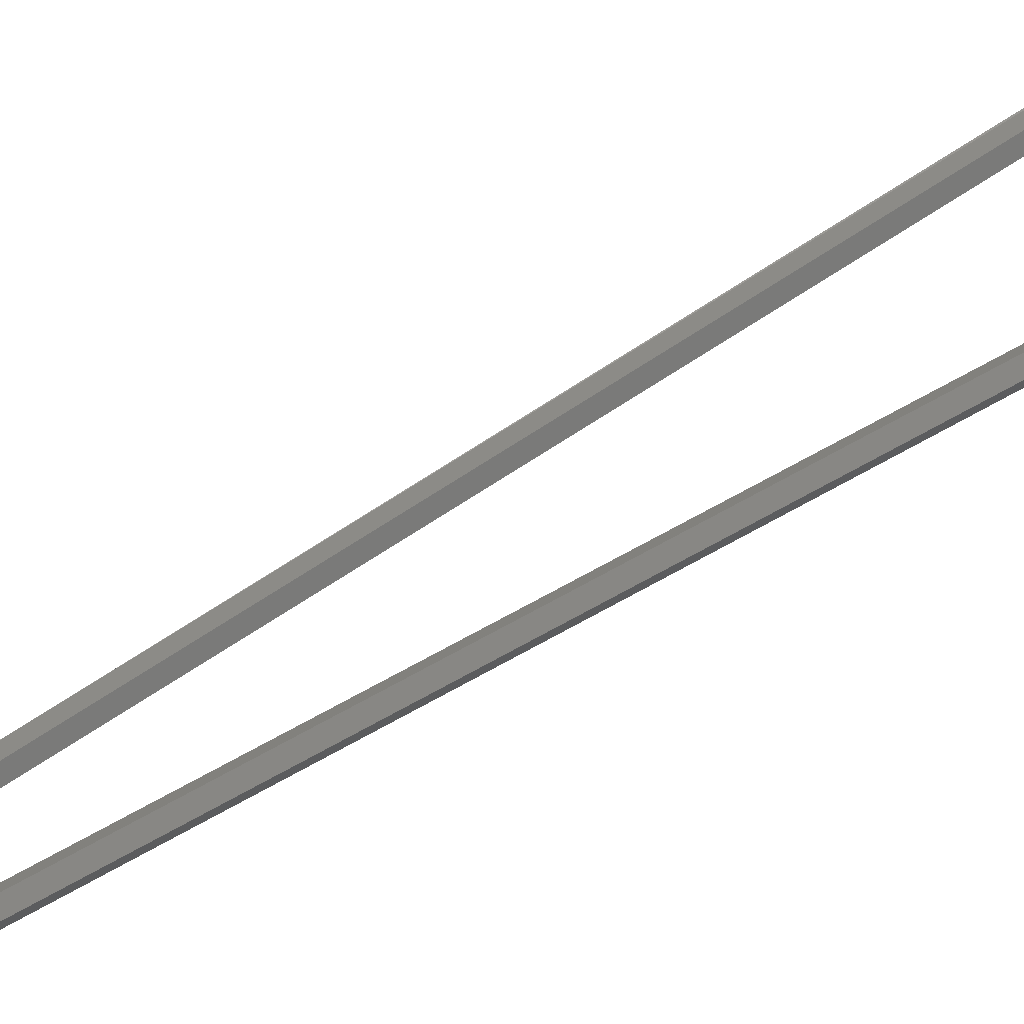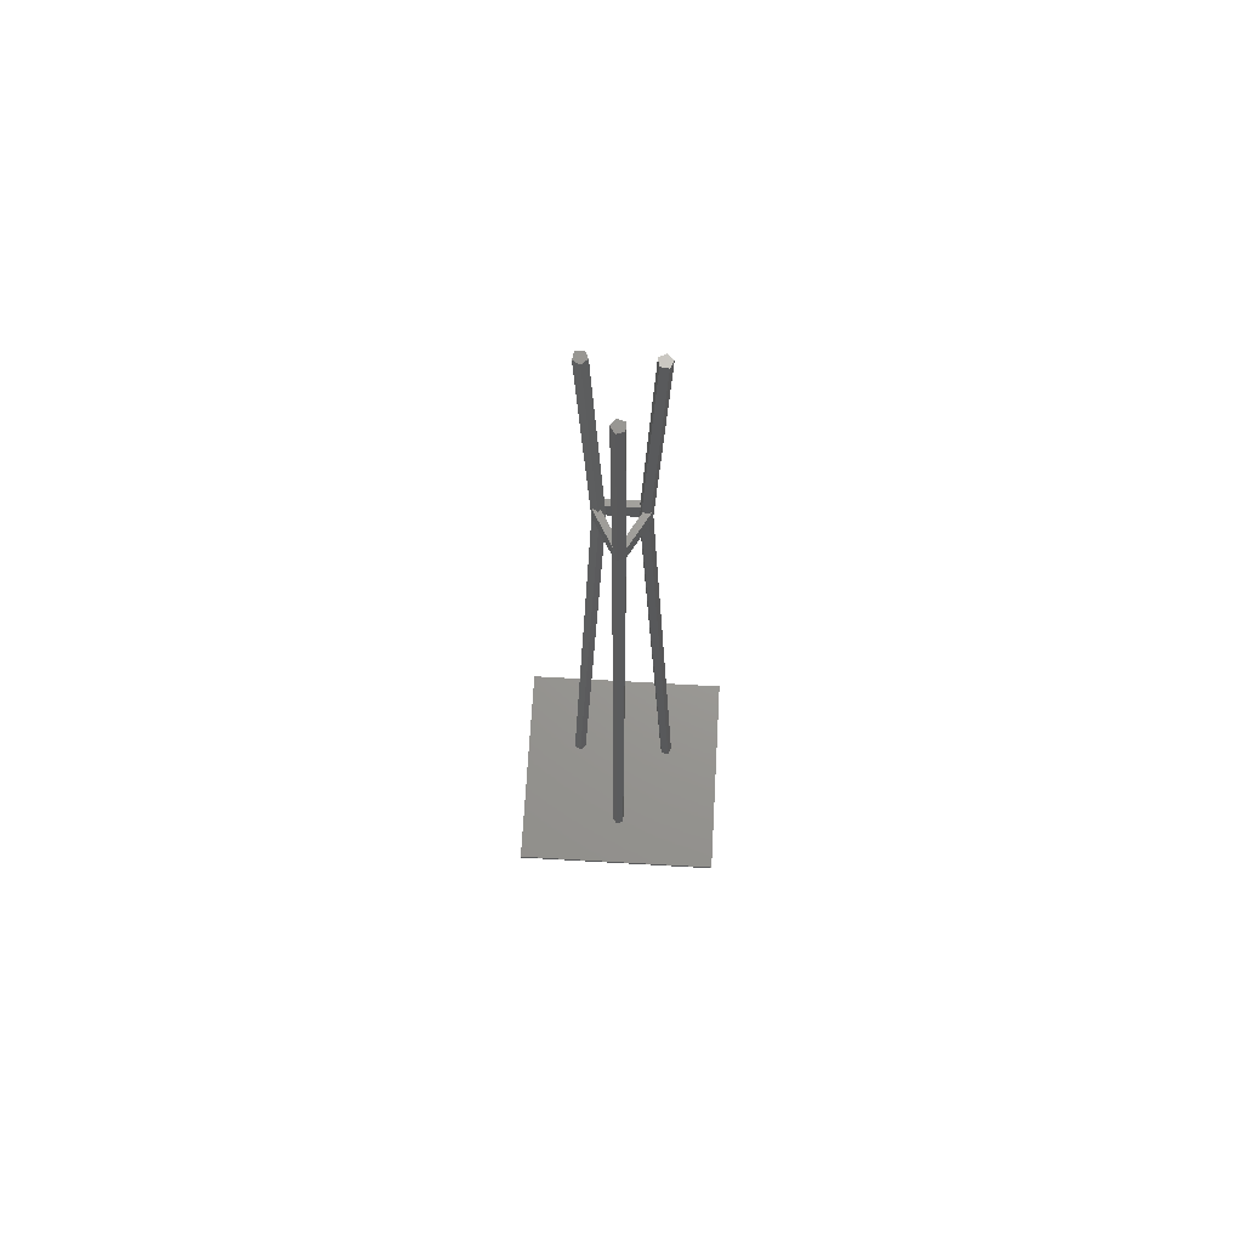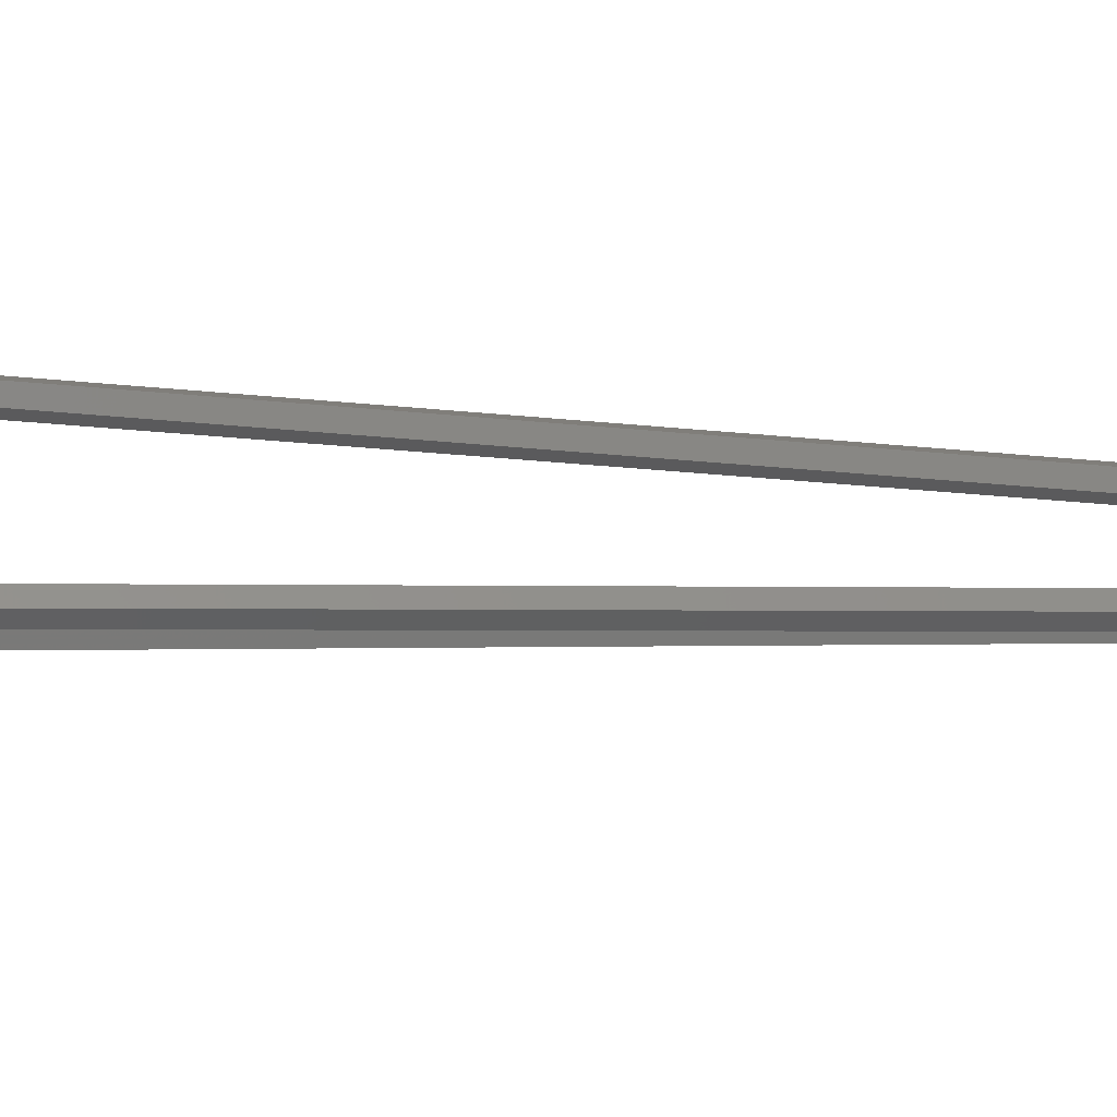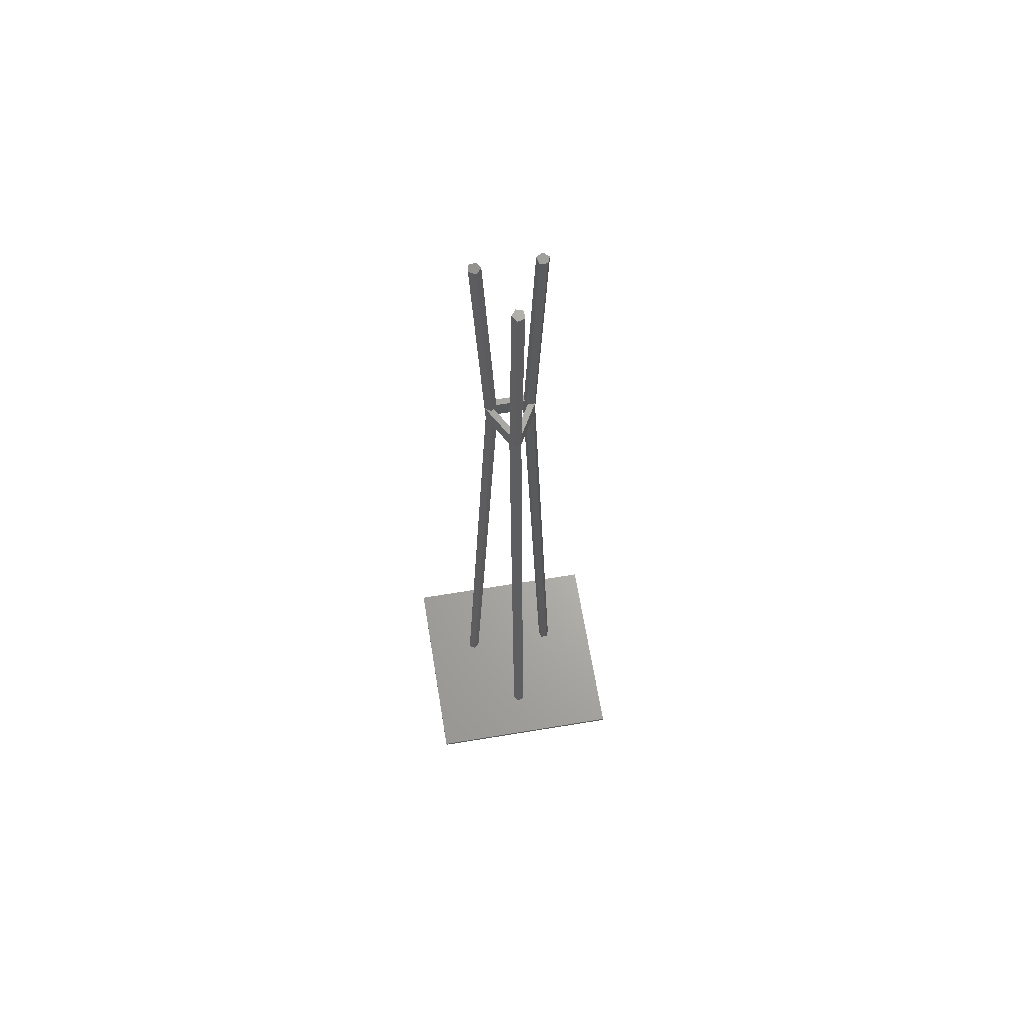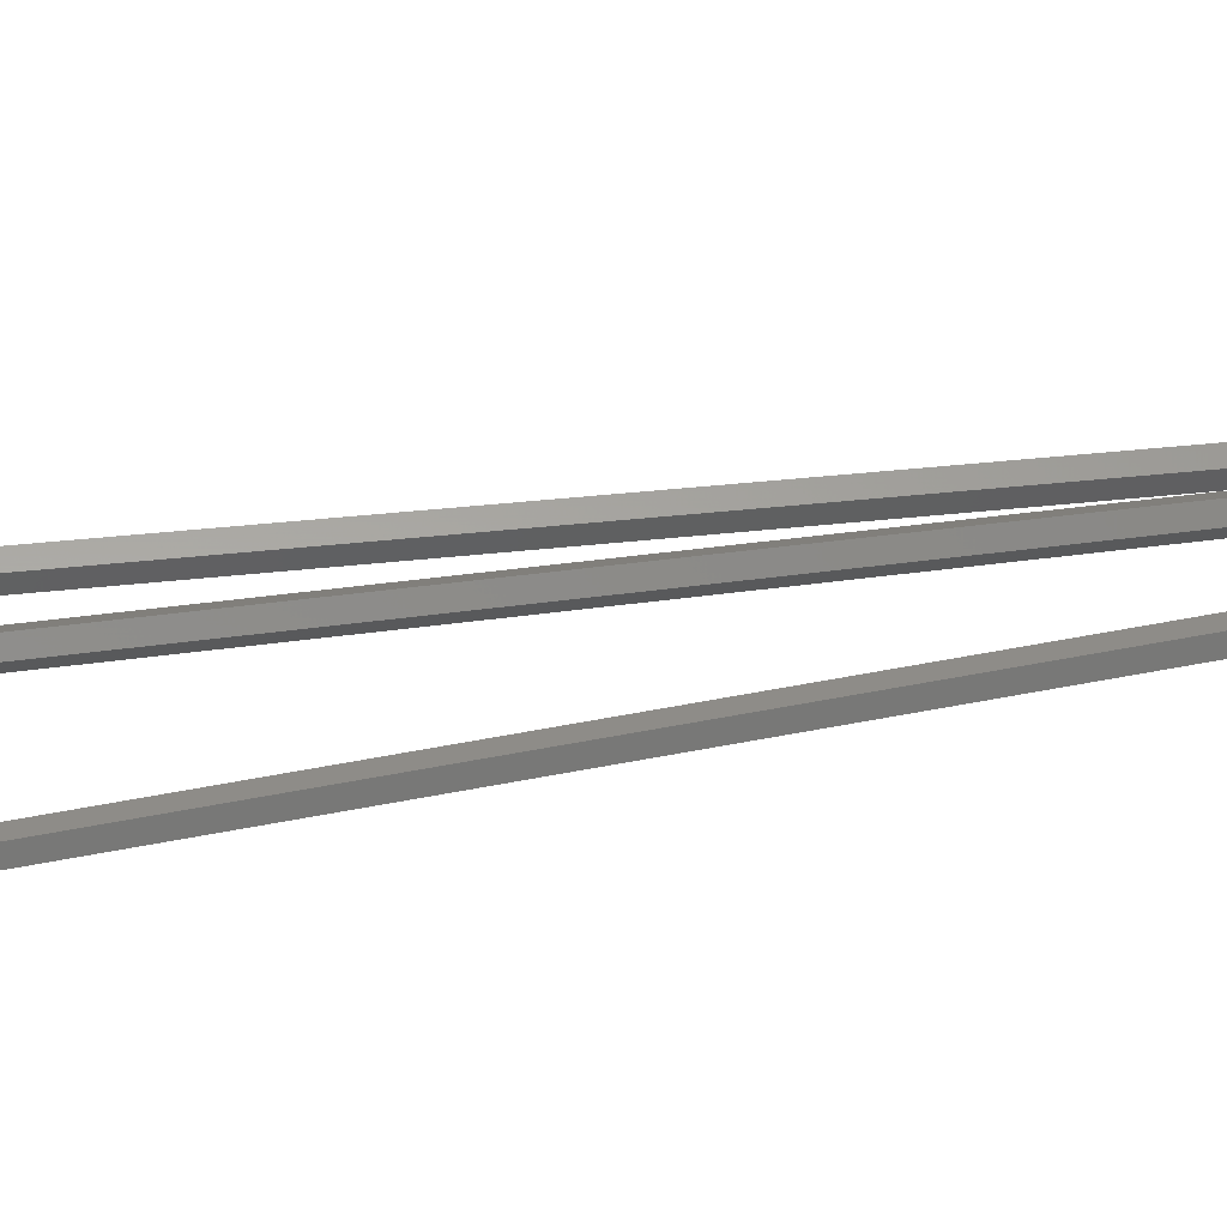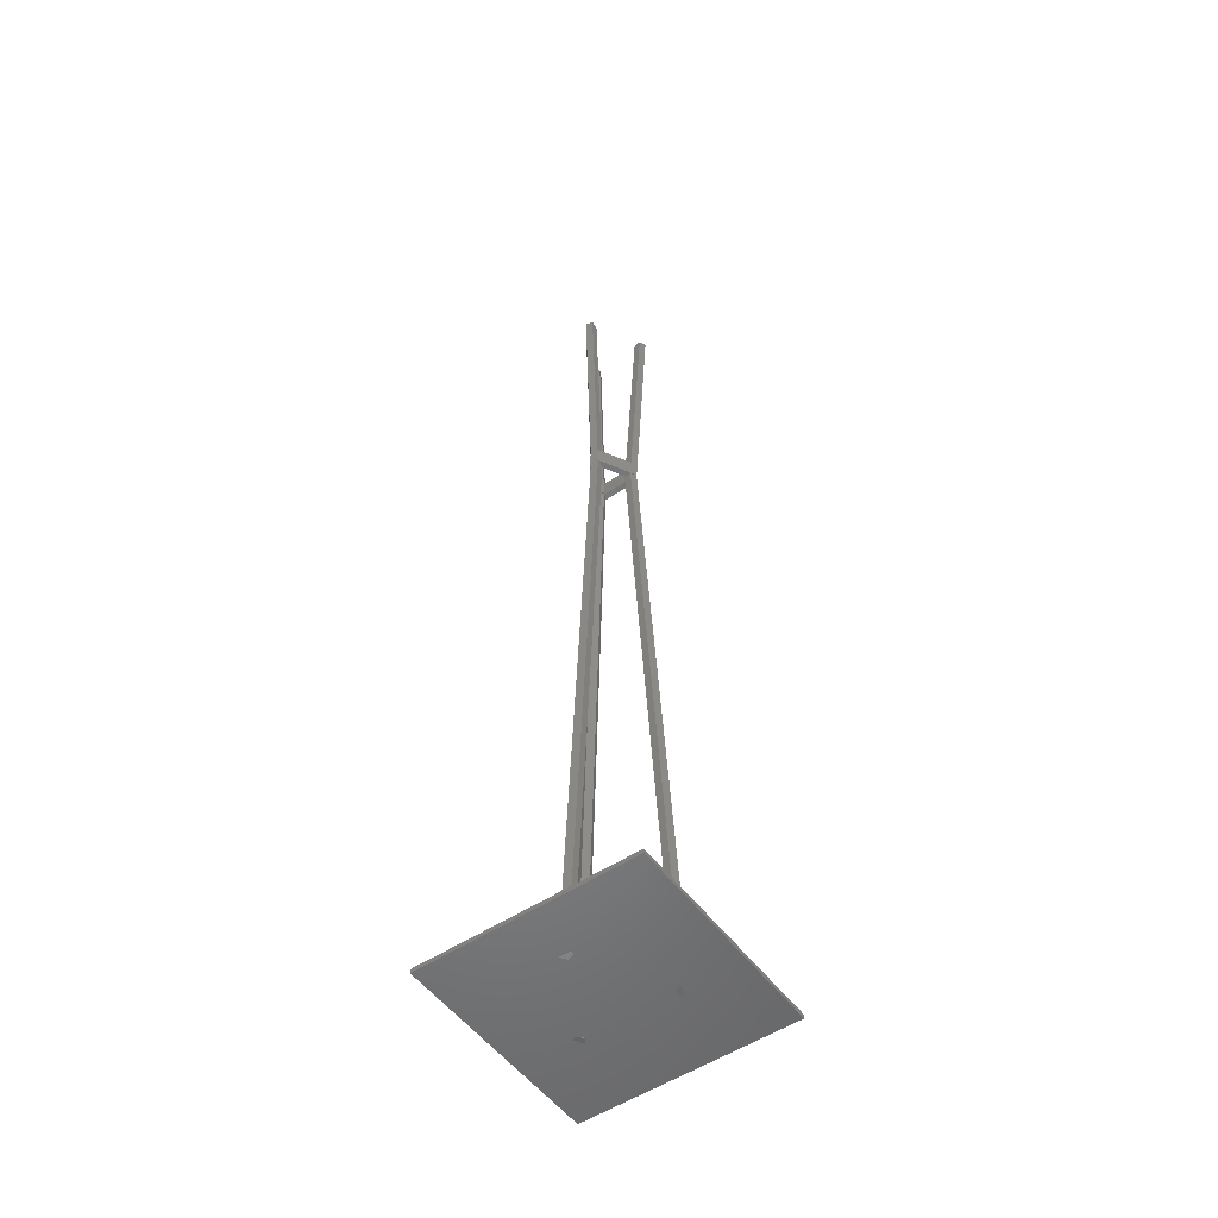
<metadata>
{"format":"stl","ext":"stl","renderer":"f3d","projection":"perspective","resolution":1024,"background":"white","views":[{"elev":56.3,"azim":54.8,"up":"+Y"},{"elev":69.5,"azim":-176.7,"up":"+Z"},{"elev":-6.4,"azim":-102.5,"up":"+Y"},{"elev":65.6,"azim":170.6,"up":"+Z"},{"elev":43.9,"azim":-100.0,"up":"+Y"},{"elev":-53.0,"azim":-144.5,"up":"+Z"}]}
</metadata>
<code>
# stl→obj: 166 verts, 364 faces
v -12.85 -6.876 1
v -6.044 -2.954 165.2
v -5.325 -1.342 165.2
v -12.85 -6.885 1
v -3.206 -3.252 165.2
v -10.38 -5.457 1
v -3.573 -1.527 165.1
v -10.38 -5.468 1
v -10.42 -5.481 0
v -10.42 -5.482 -0.06823
v -4.289 -3.138 165.2
v -3.968 -3.692 165.2
v -4.807 -2.24 165.2
v -12.13 -5.273 1
v -4.733 -4.133 165.2
v -6.042 -2.955 165.2
v -12.84 -6.892 1
v -10.05 -7.206 0
v -10.82 -7.647 0
v -10.06 -7.207 -0.04217
v -11.53 -8.059 1
v -10.01 -7.182 1
v -11.54 -8.065 1
v -4.732 -4.133 165.2
v -4.733 -4.134 165.2
v -11.14 -7.092 0
v -12.18 -5.297 0
v -12.12 -5.274 1
v 12.38 -7.689 1
v 5.58 -3.757 165.2
v 3.825 -3.94 165.2
v 12.39 -7.688 1
v 11.22 -5.087 1
v 4.419 -1.15 165.2
v 11.23 -5.08 1
v 3.109 -2.33 165.1
v 11.27 -5.105 -0.04217
v 11.27 -5.104 0
v 12.75 -5.963 1
v 5.581 -3.755 165.2
v 5.58 -3.756 165.2
v 5.946 -2.032 165.2
v 12.75 -5.973 1
v 10.63 -7.871 1
v 12.75 -5.958 1
v 12.03 -5.545 0
v 5.944 -2.031 165.2
v 5.182 -1.59 165.2
v 10.68 -7.895 0
v 9.959 -6.285 -0.06823
v 11.71 -6.1 0
v 4.861 -2.145 165.2
v 4.343 -3.043 165.2
v 10.63 -7.862 1
v 9.915 -6.26 1
v 9.956 -6.284 0
v 0.4635 6.711 165.2
v 0.4694 14.56 1
v 0.4635 14.57 1
v 1.5 5.283 165.2
v 0.4635 5.283 165.2
v -1.214 4.402 165.2
v -0.5729 5.283 165.2
v -1.214 5.283 165.2
v 1.5 13.14 1
v 0.4541 14.57 1
v -1.213 6.166 165.2
v 1.5 13.19 0
v 0.4635 11.76 0
v 0.4635 11.77 -0.06823
v 1.494 13.14 1
v 0.4635 3.858 165.1
v 0.4635 11.72 1
v -1.214 12.26 1
v -1.214 6.165 165.2
v -1.214 14.03 1
v -1.214 5.983 165.2
v -1.214 5.983 169.8
v -1.214 9.157 227.7
v -1.214 7.396 227.8
v -1.214 4.62 169.8
v -1.214 12.31 -0.04217
v -1.214 12.31 0
v -1.214 13.19 0
v -0.5729 13.19 0
v -5.745 -1.966 169.8
v -5.632 -2.031 165.2
v -8.633 -4.449 227.7
v -5.569 -1.571 169.8
v -4.575 -2.641 165.2
v -4.068 -2.641 165.2
v -4.111 -1.839 165.2
v -3.573 -1.527 165.3
v -6.165 -3.024 227.8
v -7.918 -2.839 227.7
v -7.324 -5.63 227.7
v -5.516 -1.452 169.8
v -3.911 -1.492 165.3
v -3.547 -2.641 169.8
v -3.421 -3.235 169.8
v -3.336 -2.641 165.3
v -3.395 -3.361 169.8
v -5.798 -4.749 227.8
v -4.575 -4.043 169.8
v -4.575 -4.043 165.2
v -3.506 -3.426 169.8
v -3.981 -1.613 169.8
v -5.387 -1.466 169.8
v 4.575 -3.992 169.8
v 8.17 -5.252 227.7
v 4.145 -4.037 169.8
v 4.575 -3.862 165.2
v 7.012 -2.647 227.8
v 5.702 -3.827 227.8
v 8.537 -3.528 227.7
v 6.418 -5.437 227.7
v 4.016 -4.051 169.8
v 3.247 -2.641 165.3
v 3.109 -2.33 165.3
v 3.648 -2.641 165.2
v 4.575 -2.641 165.2
v 4.321 -2.202 165.2
v 4.608 -1.259 169.8
v 4.061 -1.751 169.8
v 3.955 -1.568 165.3
v 3.387 -2.641 169.8
v 4.72 -1.324 169.8
v 5.789 -1.941 169.8
v 5.789 -1.941 165.2
v 0.4635 9.701 227.7
v 1.17 5.958 169.8
v 1.424 5.608 169.8
v 1.057 5.893 165.2
v -0.5139 4.393 169.8
v 0.4635 6.852 227.8
v -1.091 4.581 169.8
v 0.4635 3.858 165.3
v -0.6197 4.209 165.3
v 1.5 8.277 227.7
v 1.5 5.503 169.8
v 0.6638 4.133 165.3
v 0.4635 4.48 165.2
v 0.5938 4.254 169.8
v -0.2535 4.844 165.2
v 6.098e-06 5.283 165.2
v -6.098e-06 5.283 165.2
v -1.299 6.033 169.8
v -5.874 -1.891 169.8
v -5.874 -1.891 165.2
v -1.299 6.033 165.2
v 4.575 -4.141 169.8
v -4.575 -4.141 169.8
v 4.575 -4.141 165.2
v -4.575 -4.141 165.2
v 5.874 -1.891 169.8
v 5.874 -1.891 165.2
v 1.299 6.033 169.8
v 1.299 6.033 165.2
v 25 -25 1
v 25 25 0
v 25 25 1
v 25 -25 0
v -25 25 1
v -25 -25 1
v -25 -25 0
v -25 25 0
f 1 2 3
f 2 1 4
f 5 6 7
f 6 5 8
f 9 10 9
f 5 11 12
f 5 13 11
f 13 5 3
f 14 1 3
f 2 15 16
f 17 2 4
f 2 17 15
f 7 3 5
f 18 19 20
f 5 21 22
f 23 24 25
f 21 24 23
f 24 21 5
f 12 24 5
f 23 15 17
f 15 23 25
f 26 27 10
f 6 28 7
f 10 27 9
f 28 3 7
f 3 28 14
f 26 20 19
f 20 26 10
f 18 10 9
f 10 18 20
f 22 8 5
f 29 30 31
f 30 29 32
f 33 34 35
f 34 33 36
f 37 38 38
f 39 40 41
f 40 39 42
f 39 41 43
f 29 31 44
f 35 34 45
f 37 38 46
f 30 43 41
f 43 30 32
f 34 36 31
f 39 47 42
f 45 47 39
f 47 45 34
f 48 47 34
f 49 50 51
f 34 52 48
f 34 53 52
f 53 34 31
f 51 37 46
f 37 51 50
f 54 31 36
f 31 54 44
f 54 36 55
f 49 56 50
f 55 36 33
f 50 38 37
f 38 50 56
f 57 58 59
f 58 57 60
f 61 62 60
f 63 62 61
f 62 63 64
f 65 58 60
f 66 57 59
f 57 66 67
f 68 69 70
f 71 72 73
f 74 75 76
f 62 75 74
f 75 62 77
f 77 62 64
f 78 79 75
f 78 75 77
f 79 78 80
f 80 78 81
f 64 64 77
f 82 83 84
f 76 67 66
f 67 76 75
f 82 85 70
f 85 82 84
f 60 71 65
f 71 60 72
f 70 85 68
f 60 62 72
f 74 72 62
f 72 74 73
f 82 69 83
f 69 82 70
f 2 86 87
f 86 88 89
f 88 86 2
f 2 87 3
f 11 90 11
f 13 90 90
f 13 90 11
f 90 13 13
f 91 92 93
f 90 91 90
f 91 90 92
f 94 95 96
f 89 95 97
f 95 89 88
f 13 3 13
f 93 92 98
f 94 99 93
f 99 94 100
f 93 99 101
f 95 88 96
f 2 96 88
f 96 2 16
f 94 102 100
f 102 94 103
f 101 91 93
f 11 12 12
f 12 11 11
f 24 104 96
f 105 24 12
f 104 24 105
f 96 104 106
f 12 12 105
f 15 96 16
f 25 96 15
f 96 25 24
f 93 107 94
f 107 93 98
f 94 107 108
f 97 94 108
f 94 97 95
f 94 96 103
f 106 103 96
f 103 106 102
f 109 110 111
f 30 109 112
f 109 30 110
f 30 112 31
f 113 114 115
f 115 114 116
f 111 116 117
f 116 111 110
f 118 119 120
f 115 116 110
f 115 41 40
f 115 30 41
f 30 115 110
f 52 121 52
f 53 121 52
f 53 121 121
f 121 122 121
f 120 122 121
f 122 120 119
f 123 114 113
f 124 114 123
f 124 119 114
f 119 124 125
f 126 119 118
f 126 114 119
f 117 114 126
f 114 117 116
f 127 113 115
f 113 127 123
f 122 119 125
f 52 48 48
f 48 52 52
f 47 128 115
f 129 47 48
f 128 47 129
f 115 128 127
f 129 48 48
f 115 42 47
f 42 115 40
f 130 131 57
f 131 130 132
f 57 131 133
f 133 60 57
f 134 135 136
f 134 137 135
f 137 134 138
f 136 80 81
f 80 136 135
f 139 132 130
f 132 139 140
f 60 61 61
f 141 137 142
f 135 140 139
f 135 143 140
f 143 137 141
f 137 143 135
f 67 130 57
f 130 67 79
f 79 67 75
f 79 80 135
f 139 79 135
f 130 79 139
f 137 138 144
f 64 63 63
f 63 64 64
f 144 142 137
f 142 144 145
f 145 144 146
f 145 61 61
f 146 61 145
f 63 146 63
f 146 63 61
f 78 147 81
f 136 107 134
f 81 107 136
f 97 81 147
f 81 108 107
f 81 97 108
f 89 148 86
f 97 148 89
f 148 97 147
f 149 86 148
f 86 149 87
f 149 147 150
f 147 149 148
f 13 63 146
f 64 150 77
f 13 146 90
f 63 13 64
f 3 64 13
f 64 3 150
f 3 149 150
f 149 3 87
f 107 138 134
f 138 107 98
f 138 146 144
f 98 146 138
f 92 146 98
f 146 92 90
f 77 147 78
f 147 77 150
f 126 100 102
f 100 126 99
f 111 151 109
f 117 151 111
f 102 117 126
f 106 117 102
f 152 117 106
f 152 106 104
f 117 152 151
f 153 109 151
f 109 153 112
f 154 151 152
f 151 154 153
f 153 31 112
f 154 31 153
f 31 154 12
f 12 154 105
f 12 53 31
f 11 53 12
f 90 53 11
f 53 90 121
f 101 126 118
f 126 101 99
f 120 101 118
f 120 91 101
f 121 91 120
f 91 121 90
f 154 104 105
f 104 154 152
f 129 155 128
f 155 129 156
f 155 127 128
f 140 127 155
f 143 123 140
f 127 140 123
f 157 140 155
f 157 132 140
f 132 157 131
f 123 143 124
f 48 61 60
f 61 121 145
f 48 156 129
f 61 52 121
f 61 48 52
f 60 156 48
f 60 158 156
f 158 60 133
f 158 131 157
f 131 158 133
f 155 158 157
f 158 155 156
f 142 125 141
f 145 125 142
f 145 122 125
f 122 145 121
f 125 143 141
f 143 125 124
f 159 160 161
f 160 159 162
f 161 39 159
f 161 45 39
f 161 35 45
f 65 35 161
f 71 35 65
f 73 35 71
f 161 58 65
f 161 59 58
f 163 59 161
f 59 163 66
f 163 74 76
f 74 8 22
f 74 6 8
f 74 28 6
f 74 14 28
f 163 1 14
f 1 163 4
f 74 163 14
f 66 163 76
f 43 159 39
f 32 159 43
f 29 159 32
f 44 159 29
f 22 54 55
f 35 73 33
f 33 73 55
f 22 55 73
f 22 73 74
f 54 22 44
f 21 44 22
f 23 44 21
f 164 44 23
f 44 164 159
f 17 164 23
f 4 164 17
f 164 4 163
f 162 46 160
f 162 51 46
f 162 49 51
f 38 69 68
f 18 56 49
f 56 9 69
f 56 9 9
f 56 18 9
f 165 49 162
f 49 19 18
f 26 165 27
f 19 165 26
f 49 165 19
f 38 160 46
f 69 38 38
f 69 38 56
f 38 68 160
f 85 160 68
f 166 85 84
f 69 9 83
f 27 83 9
f 166 83 27
f 166 27 165
f 85 166 160
f 83 166 84
f 165 163 166
f 163 165 164
f 160 163 161
f 163 160 166
f 165 159 164
f 159 165 162

</code>
